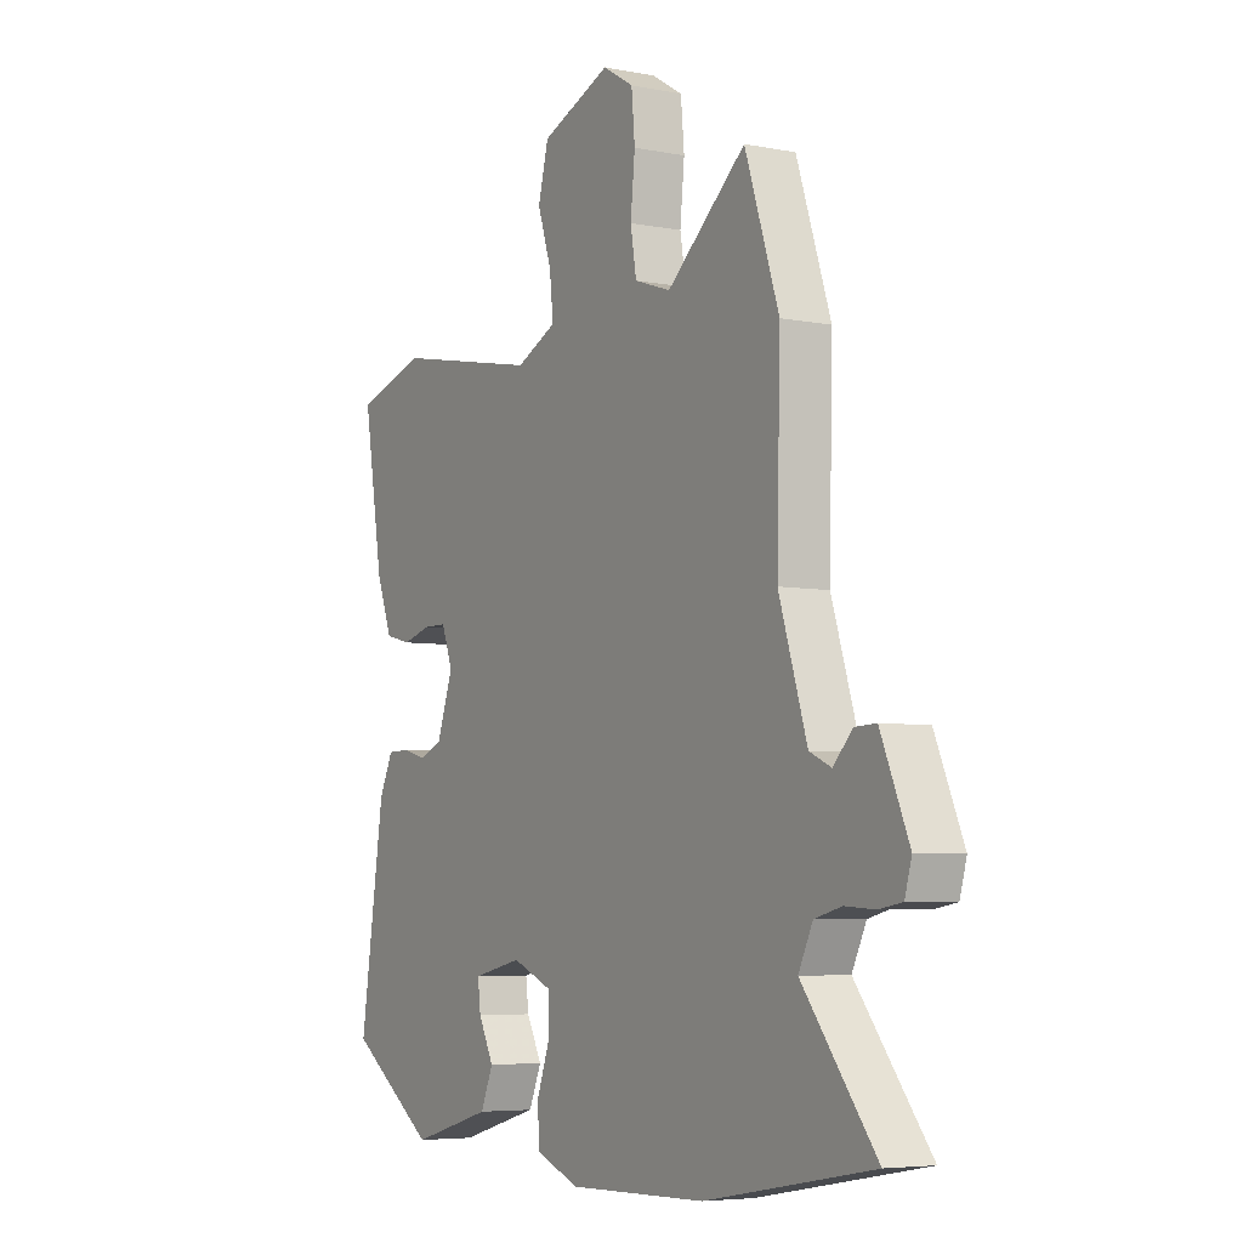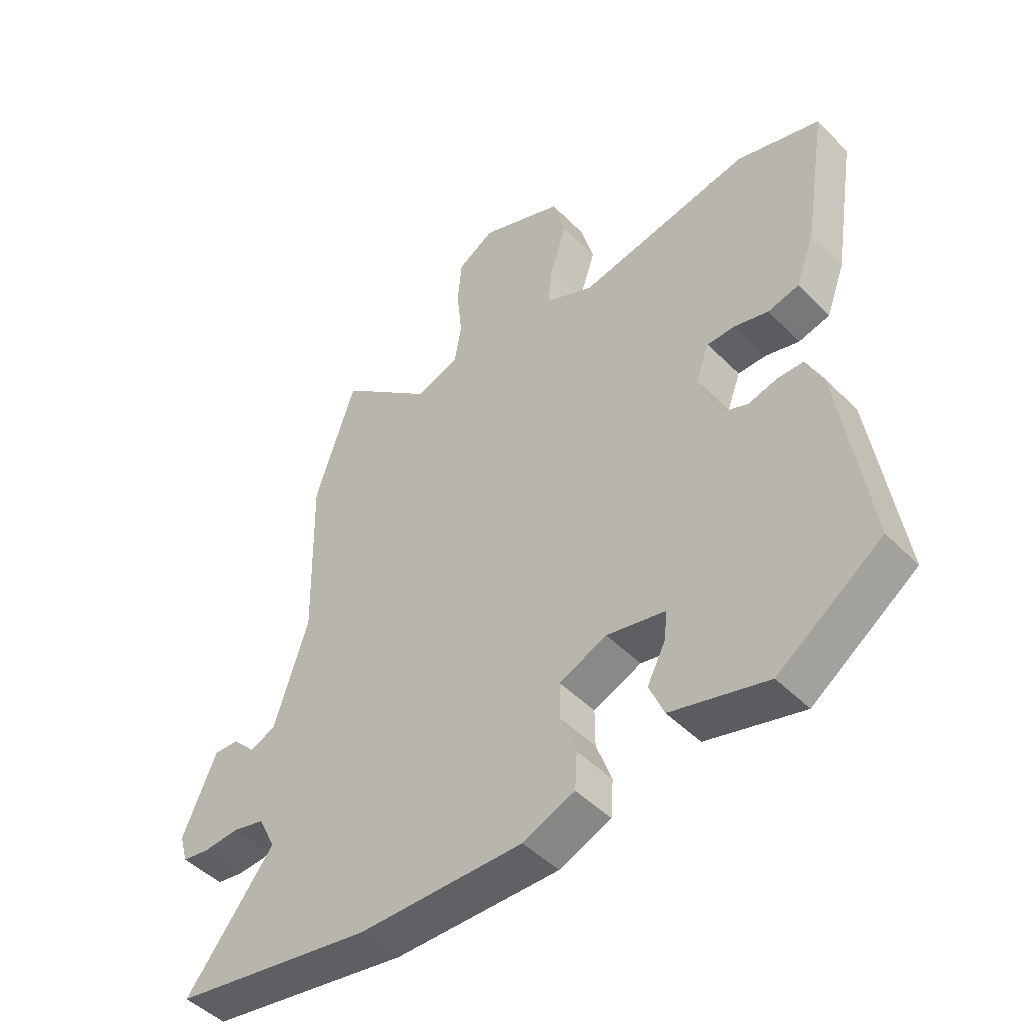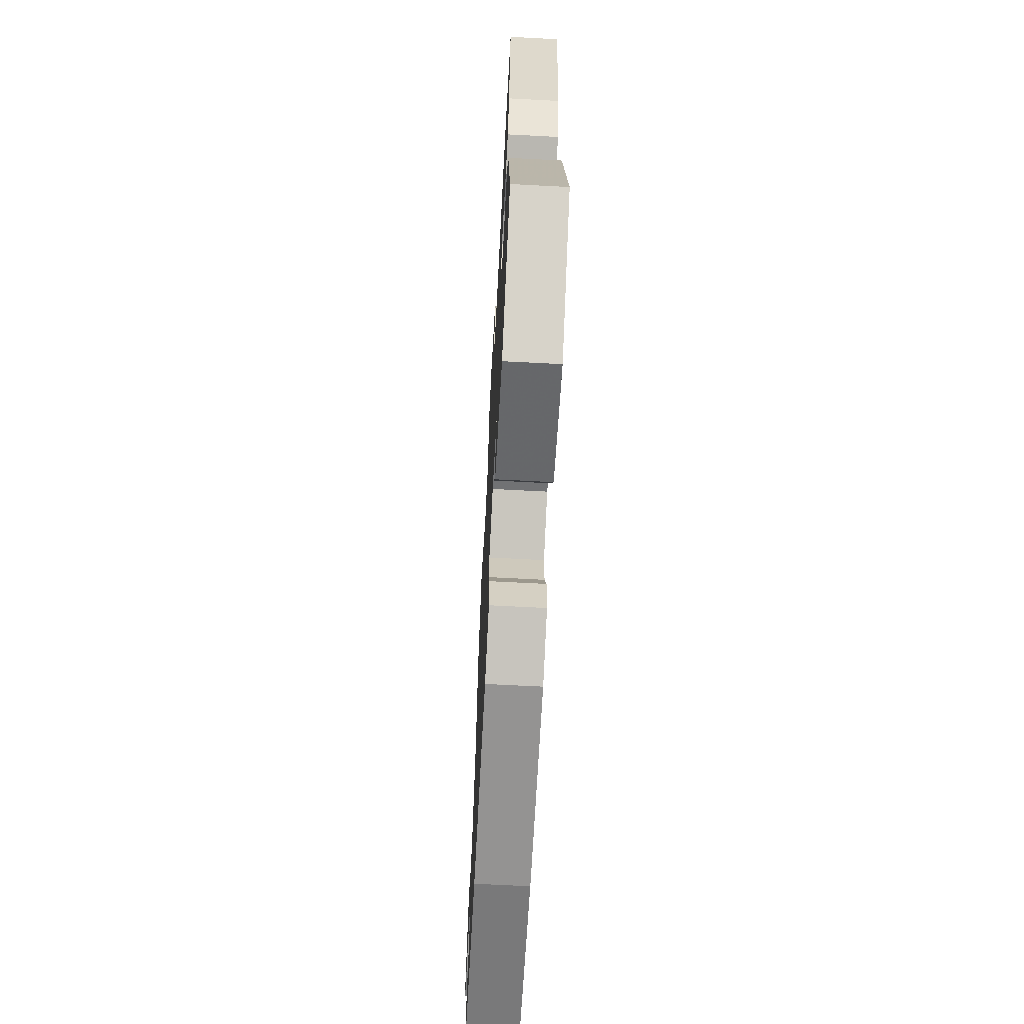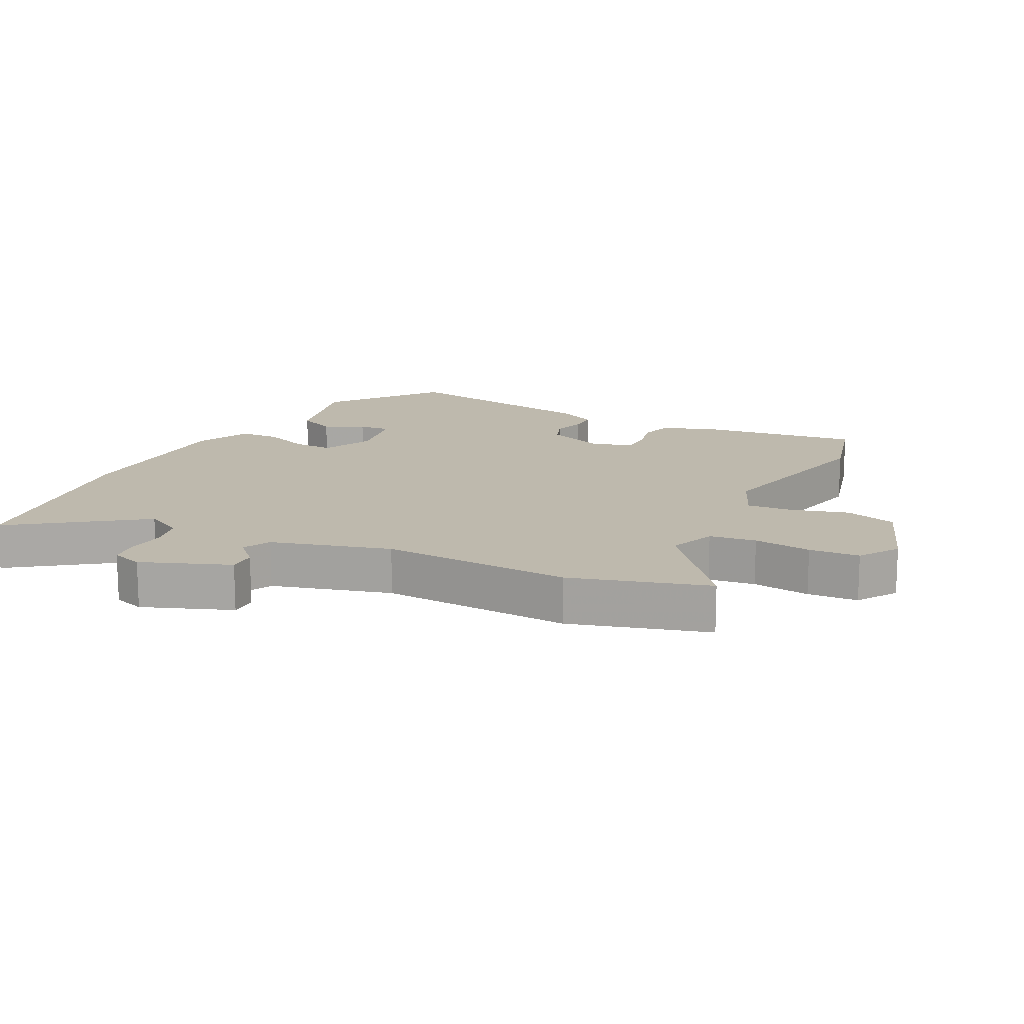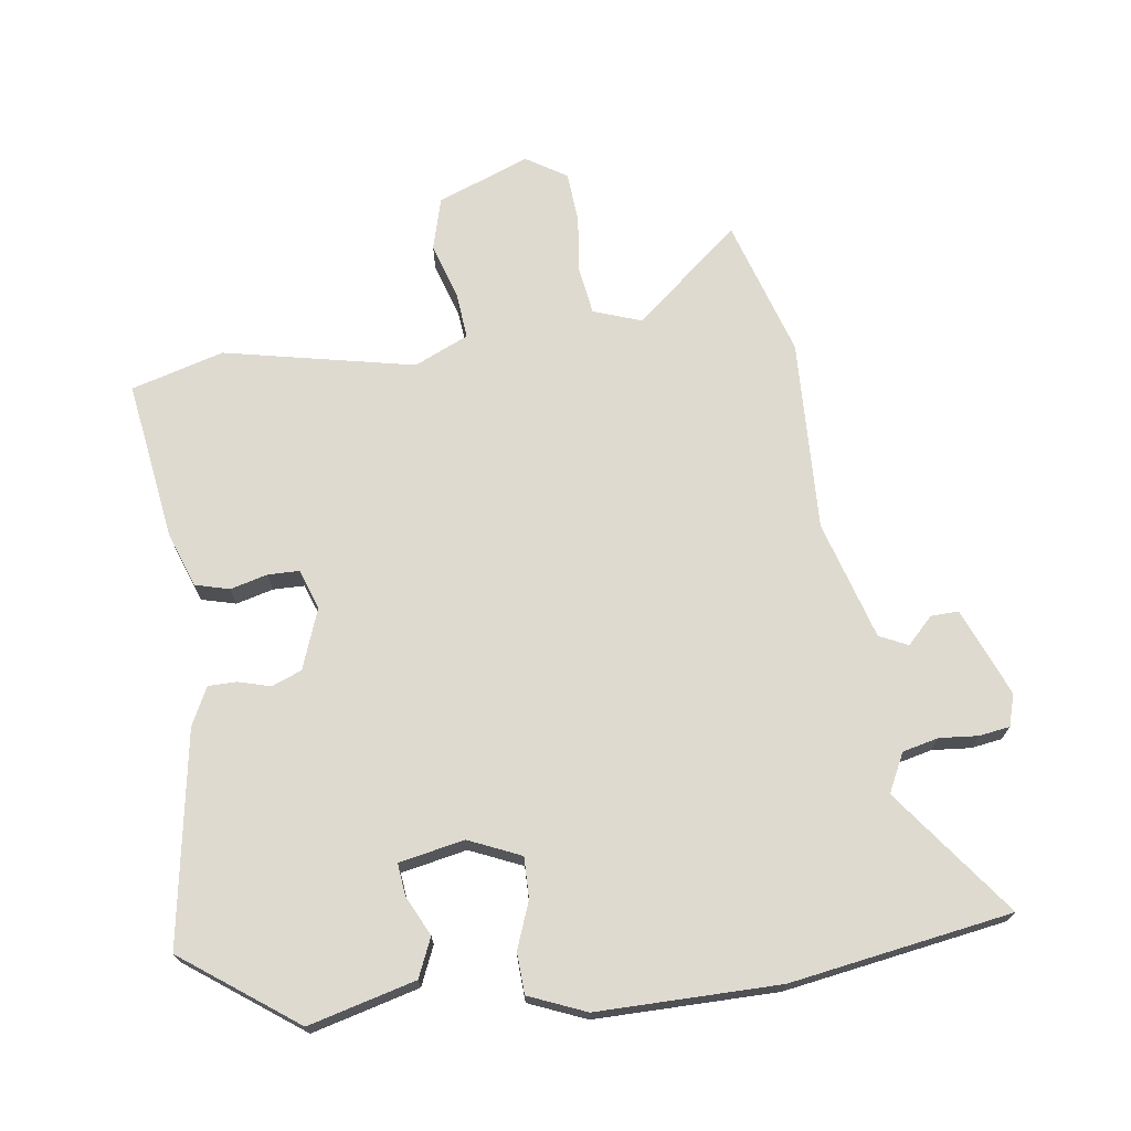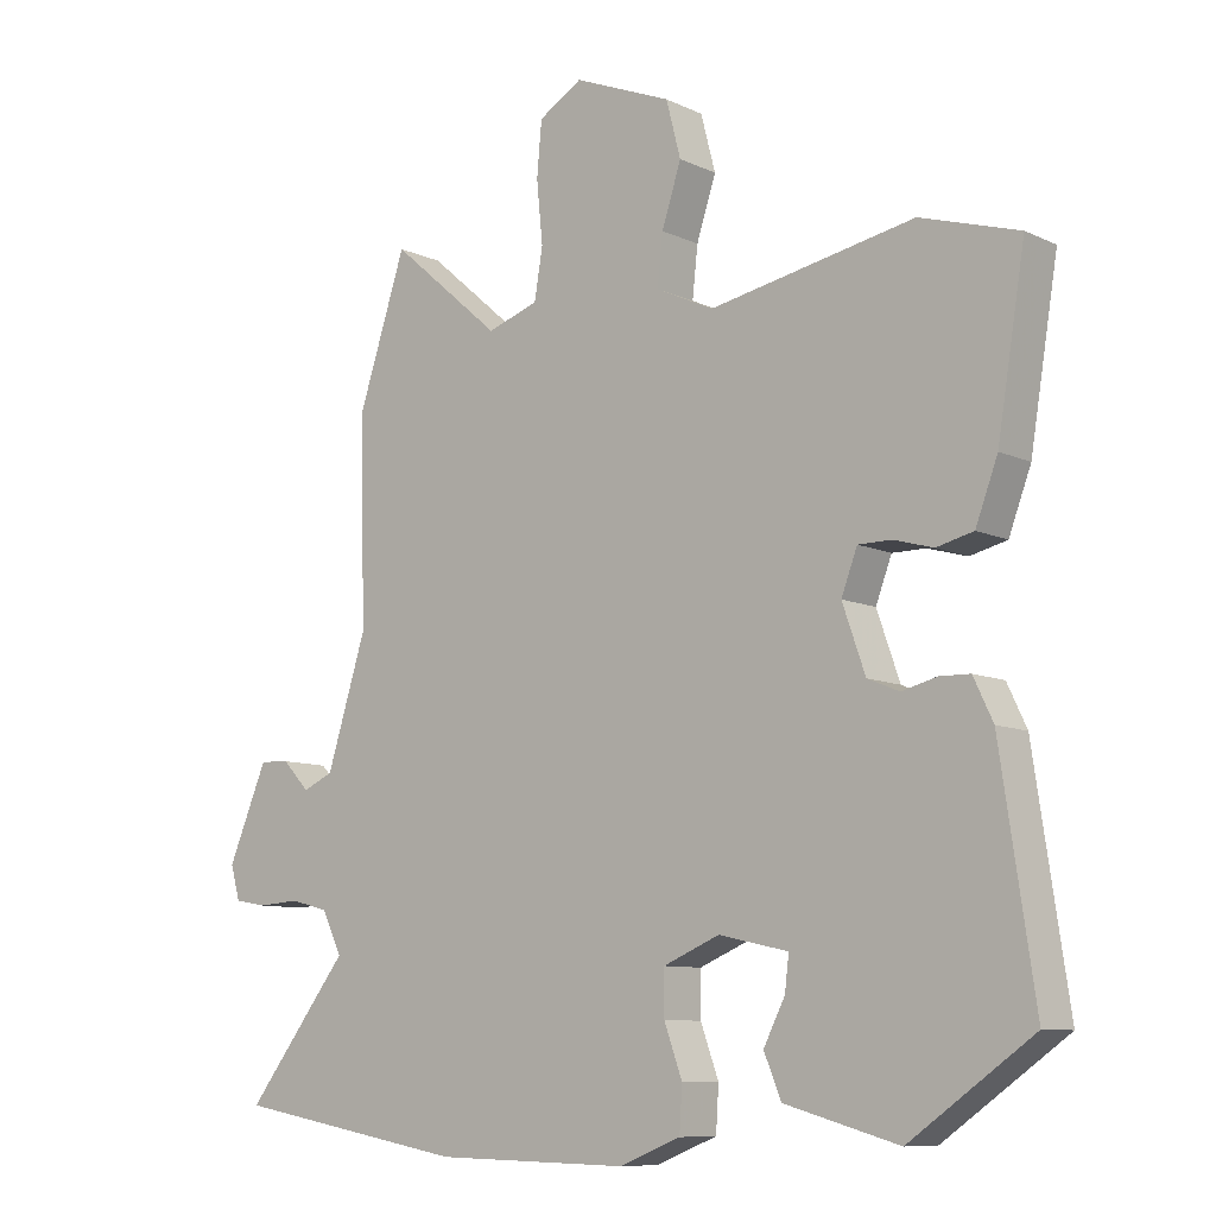
<metadata>
{"format":"obj","ext":"obj","renderer":"f3d","projection":"perspective","resolution":1024,"background":"white","views":[{"elev":-5.6,"azim":-121.1,"up":"+Z"},{"elev":-47.6,"azim":41.8,"up":"+Z"},{"elev":-68.0,"azim":87.0,"up":"+Z"},{"elev":15.2,"azim":-61.3,"up":"+Y"},{"elev":70.9,"azim":173.0,"up":"+Y"},{"elev":-9.2,"azim":39.5,"up":"+Z"}]}
</metadata>
<code>
v 0.362 0.07 0.542
v 0.504 0.07 0.499
v 0.464 0.07 0.254
v 0.432 0.07 0.169
v 0.379 0.07 0.156
v 0.322 0.07 0.172
v 0.274 0.07 0.172
v 0.251 0.07 0.111
v 0.284 0.07 0.017
v 0.33 0.07 -0.002
v 0.38 0.07 0.011
v 0.424 0.07 0.01
v 0.452 0.07 -0.049
v 0.501 0.07 -0.378
v 0.324 0.07 -0.503
v 0.16 0.07 -0.457
v 0.135 0.07 -0.397
v 0.166 0.07 -0.336
v 0.172 0.07 -0.287
v 0.072 0.07 -0.265
v -0.009 0.07 -0.299
v -0.009 0.07 -0.362
v 0.017 0.07 -0.434
v 0.013 0.07 -0.497
v -0.075 0.07 -0.532
v -0.355 0.07 -0.526
v -0.695 0.07 -0.465
v -0.546 0.07 -0.273
v -0.575 0.07 -0.213
v -0.63 0.07 -0.199
v -0.69 0.07 -0.203
v -0.737 0.07 -0.195
v -0.751 0.07 -0.146
v -0.694 0.07 -0.011
v -0.651 0.07 -0.013
v -0.612 0.07 -0.054
v -0.568 0.07 -0.034
v -0.511 0.07 0.148
v -0.518 0.07 0.444
v -0.449 0.07 0.655
v -0.289 0.07 0.517
v -0.215 0.07 0.542
v -0.203 0.07 0.614
v -0.212 0.07 0.704
v -0.205 0.07 0.782
v -0.142 0.07 0.82
v -0.001 0.07 0.763
v 0.02 0.07 0.682
v -0.008 0.07 0.596
v -0.016 0.07 0.524
v 0.067 0.07 0.485
v 0.362 0 0.542
v 0.504 0 0.499
v 0.464 0 0.254
v 0.432 0 0.169
v 0.379 0 0.156
v 0.322 0 0.172
v 0.274 0 0.172
v 0.251 0 0.111
v 0.284 0 0.017
v 0.33 0 -0.002
v 0.38 0 0.011
v 0.424 0 0.01
v 0.452 0 -0.049
v 0.501 0 -0.378
v 0.324 0 -0.503
v 0.16 0 -0.457
v 0.135 0 -0.397
v 0.166 0 -0.336
v 0.172 0 -0.287
v 0.072 0 -0.265
v -0.009 0 -0.299
v -0.009 0 -0.362
v 0.017 0 -0.434
v 0.013 0 -0.497
v -0.075 0 -0.532
v -0.355 0 -0.526
v -0.695 0 -0.465
v -0.546 0 -0.273
v -0.575 0 -0.213
v -0.63 0 -0.199
v -0.69 0 -0.203
v -0.737 0 -0.195
v -0.751 0 -0.146
v -0.694 0 -0.011
v -0.651 0 -0.013
v -0.612 0 -0.054
v -0.568 0 -0.034
v -0.511 0 0.148
v -0.518 0 0.444
v -0.449 0 0.655
v -0.289 0 0.517
v -0.215 0 0.542
v -0.203 0 0.614
v -0.212 0 0.704
v -0.205 0 0.782
v -0.142 0 0.82
v -0.001 0 0.763
v 0.02 0 0.682
v -0.008 0 0.596
v -0.016 0 0.524
v 0.067 0 0.485
f 47 48 49
f 46 47 49
f 45 46 49
f 44 45 49
f 43 44 49
f 42 43 49 50
f 41 42 50 51
f 38 39 40 41
f 37 38 41 51
f 34 35 36
f 33 34 36
f 32 33 36
f 31 32 36
f 30 31 36
f 29 30 36 37
f 51 1 2
f 37 51 2
f 29 37 2
f 28 29 2
f 26 27 28
f 25 26 28
f 24 25 28
f 23 24 28
f 22 23 28
f 16 17 18
f 15 16 18
f 14 15 18
f 13 14 18
f 12 13 18
f 11 12 18
f 10 11 18 19
f 9 10 19 20
f 4 5 6
f 3 4 6
f 2 3 6
f 2 6 7
f 28 2 7
f 21 22 28
f 20 21 28
f 9 20 28
f 8 9 28
f 7 8 28
f 100 99 98
f 100 98 97
f 100 97 96
f 100 96 95
f 100 95 94
f 101 100 94 93
f 102 101 93 92
f 92 91 90 89
f 102 92 89 88
f 87 86 85
f 87 85 84
f 87 84 83
f 87 83 82
f 87 82 81
f 88 87 81 80
f 53 52 102
f 53 102 88
f 53 88 80
f 53 80 79
f 79 78 77
f 79 77 76
f 79 76 75
f 79 75 74
f 79 74 73
f 69 68 67
f 69 67 66
f 69 66 65
f 69 65 64
f 69 64 63
f 69 63 62
f 70 69 62 61
f 71 70 61 60
f 57 56 55
f 57 55 54
f 57 54 53
f 58 57 53
f 58 53 79
f 79 73 72
f 79 72 71
f 79 71 60
f 79 60 59
f 79 59 58
f 1 52 53 2
f 2 53 54 3
f 3 54 55 4
f 4 55 56 5
f 5 56 57 6
f 6 57 58 7
f 7 58 59 8
f 8 59 60 9
f 9 60 61 10
f 10 61 62 11
f 11 62 63 12
f 12 63 64 13
f 13 64 65 14
f 14 65 66 15
f 15 66 67 16
f 16 67 68 17
f 17 68 69 18
f 18 69 70 19
f 19 70 71 20
f 20 71 72 21
f 21 72 73 22
f 22 73 74 23
f 23 74 75 24
f 24 75 76 25
f 25 76 77 26
f 26 77 78 27
f 27 78 79 28
f 28 79 80 29
f 29 80 81 30
f 30 81 82 31
f 31 82 83 32
f 32 83 84 33
f 33 84 85 34
f 34 85 86 35
f 35 86 87 36
f 36 87 88 37
f 37 88 89 38
f 38 89 90 39
f 39 90 91 40
f 40 91 92 41
f 41 92 93 42
f 42 93 94 43
f 43 94 95 44
f 44 95 96 45
f 45 96 97 46
f 46 97 98 47
f 47 98 99 48
f 48 99 100 49
f 49 100 101 50
f 50 101 102 51
f 51 102 52 1

</code>
